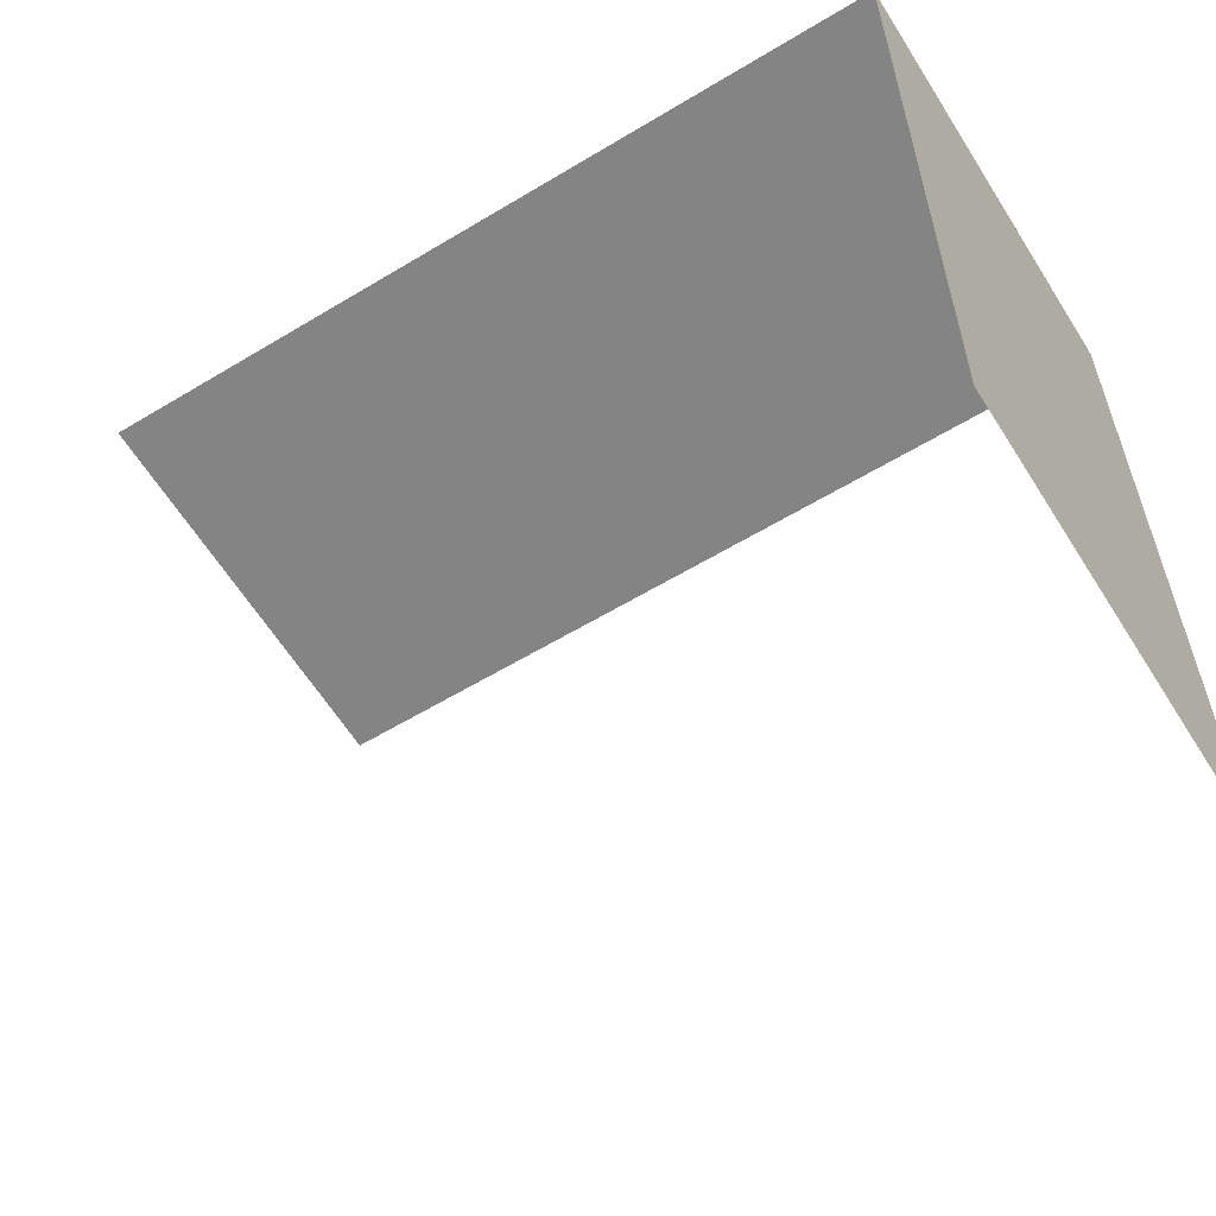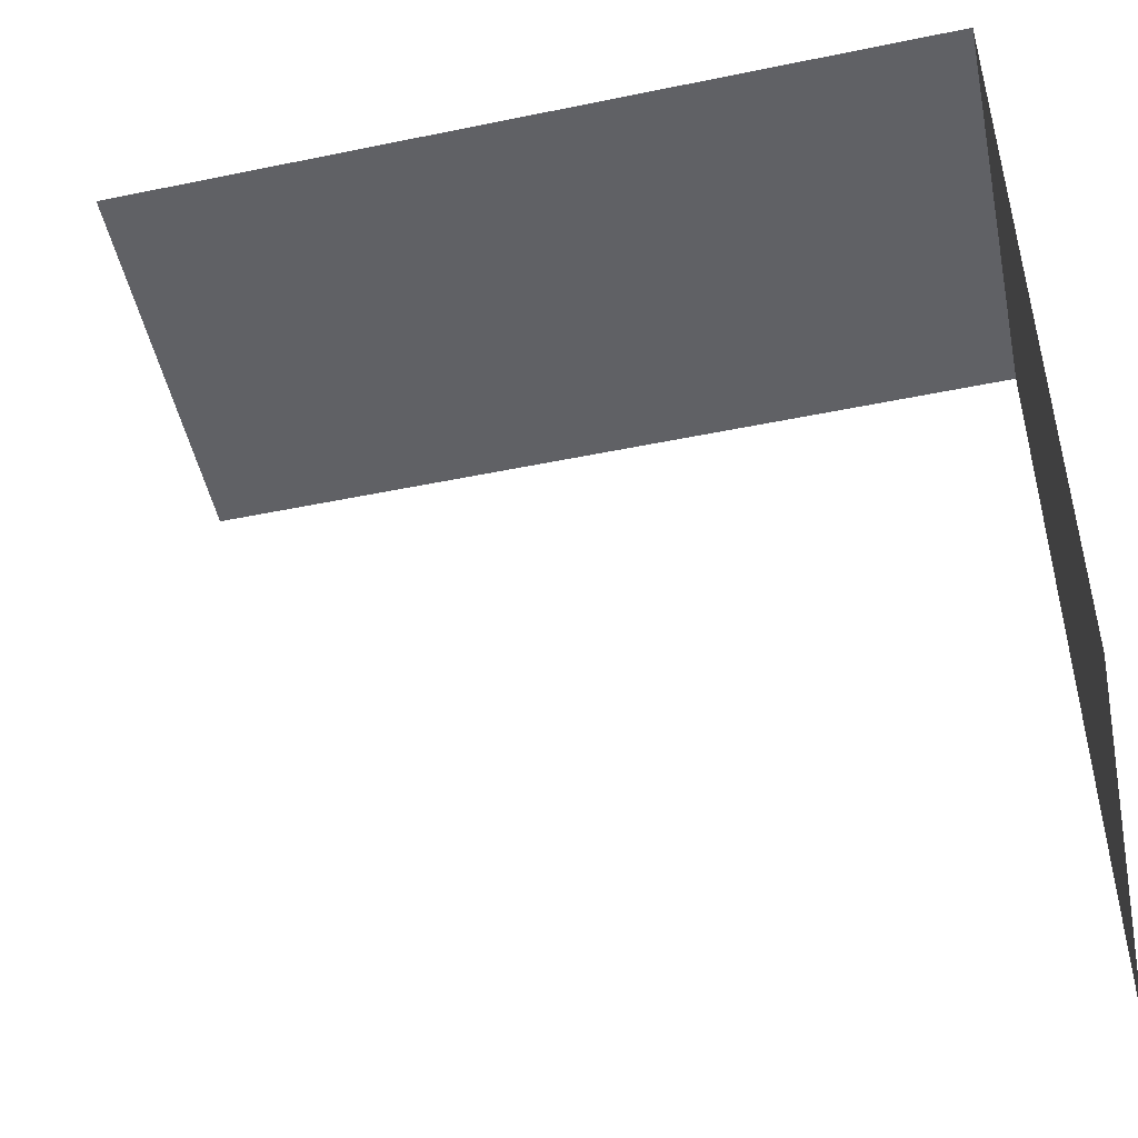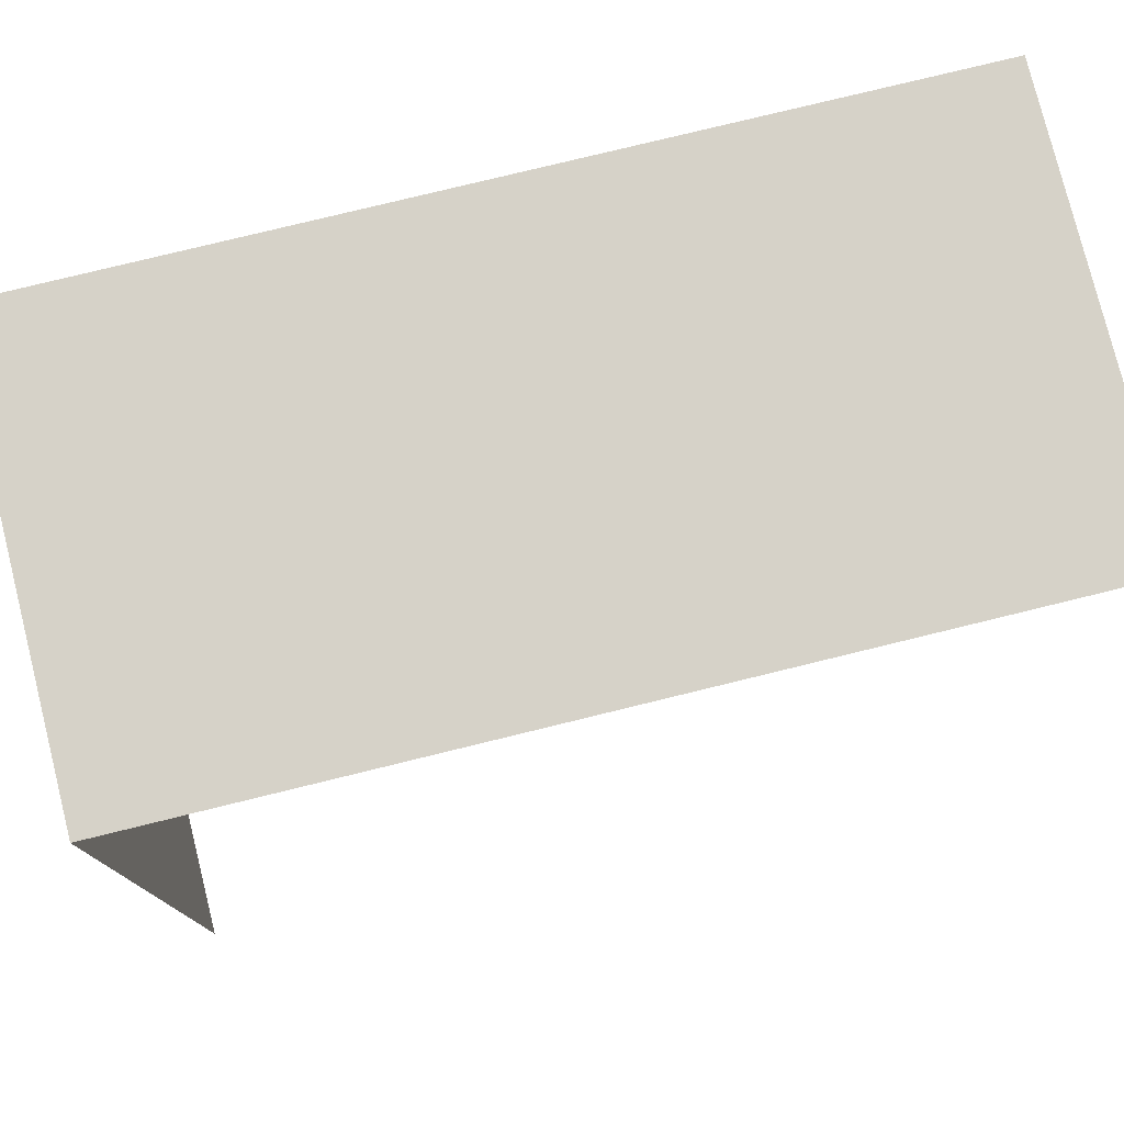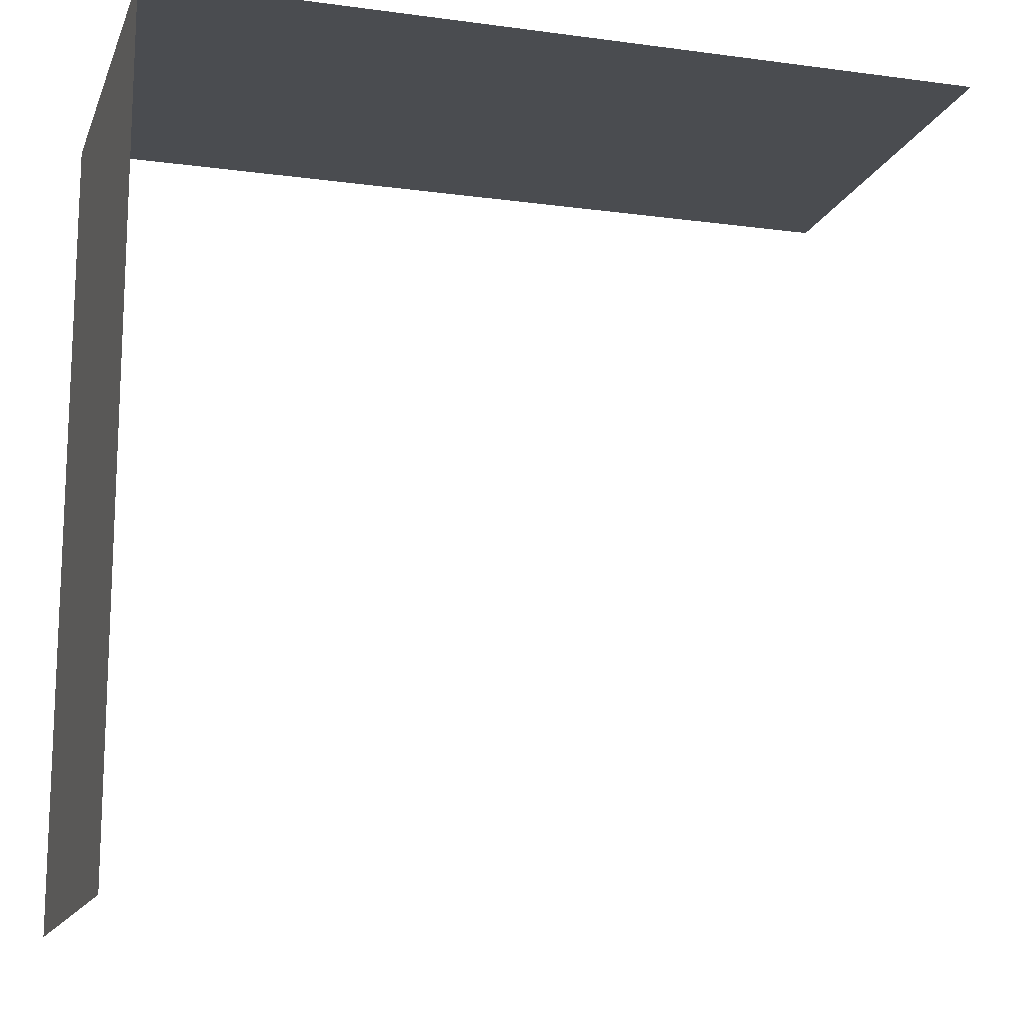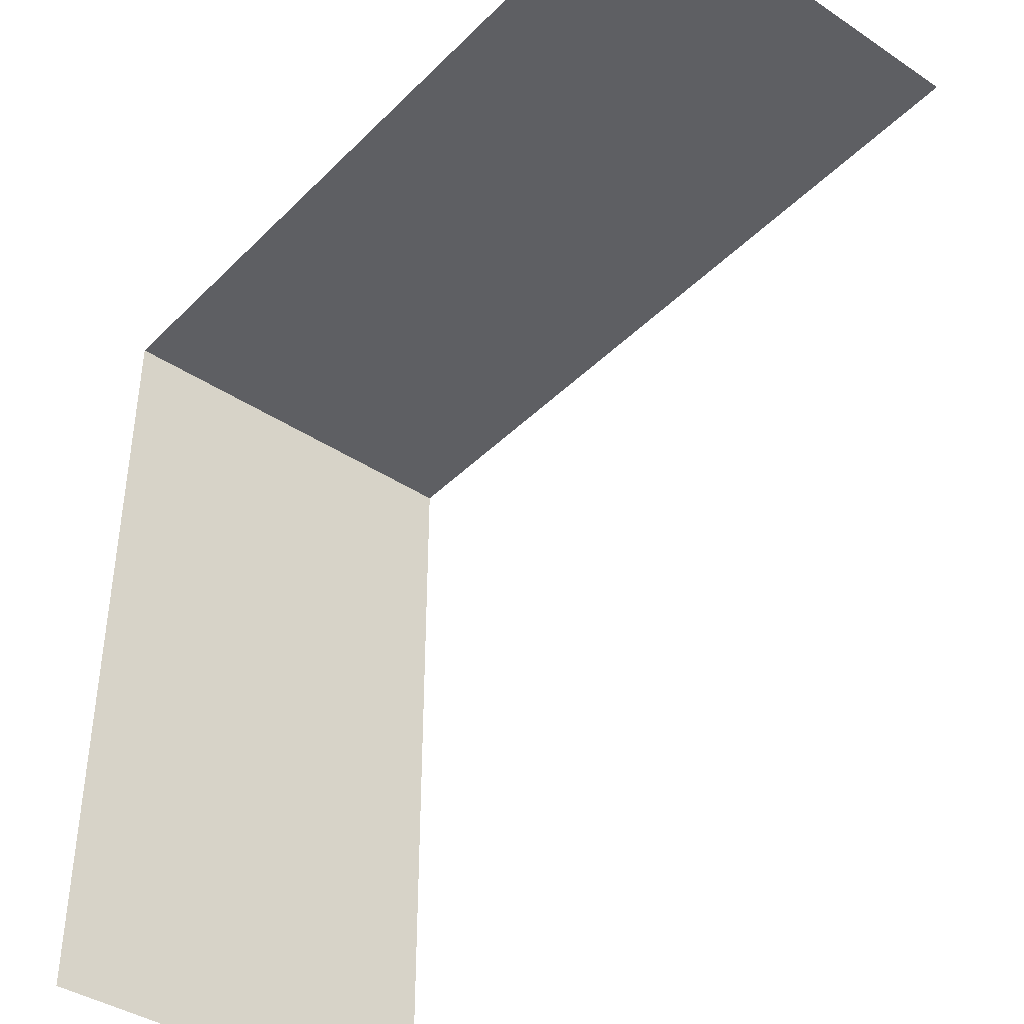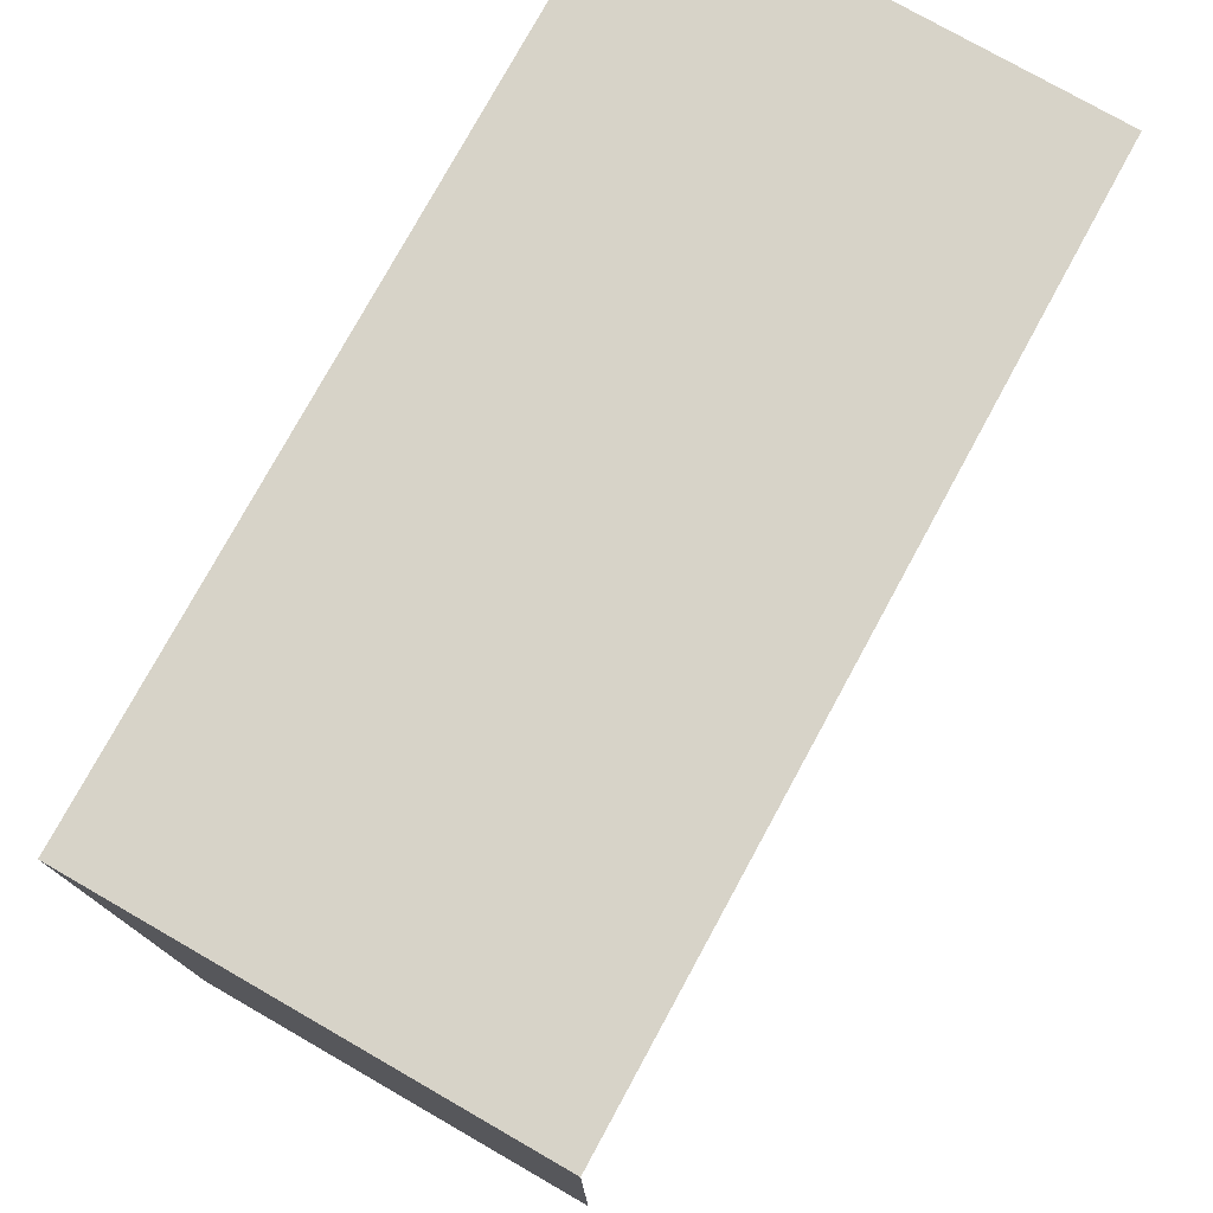
<metadata>
{"format":"obj","ext":"obj","renderer":"f3d","projection":"perspective","resolution":1024,"background":"white","views":[{"elev":-60.8,"azim":-148.4,"up":"+Y"},{"elev":-48.6,"azim":-167.4,"up":"+Y"},{"elev":77.3,"azim":-13.4,"up":"+Y"},{"elev":-15.0,"azim":-16.2,"up":"+Y"},{"elev":-40.8,"azim":50.1,"up":"+Y"},{"elev":76.3,"azim":-61.2,"up":"+Y"}]}
</metadata>
<code>
o 3526
v 2168 1870 7.968
v 2168 1870 7.968
v 2168 1870 7.972
v 2168 1870 7.968
v 2168 1870 7.972
v 2168 1870 7.968
v 2168 1870 7.972
v 2168 1870 7.968
v 2168 1870 7.968
v 2168 1870 7.972
v 2168 1870 7.968
v 2168 1870 7.968
v 2168 1870 7.972
v 2168 1870 7.968
v 2168 1870 7.972
f 1 2 3
f 4 2 5
f 3 6 7
f 5 6 7
f 8 9 10
f 8 11 10
f 10 12 13
f 10 14 15

</code>
